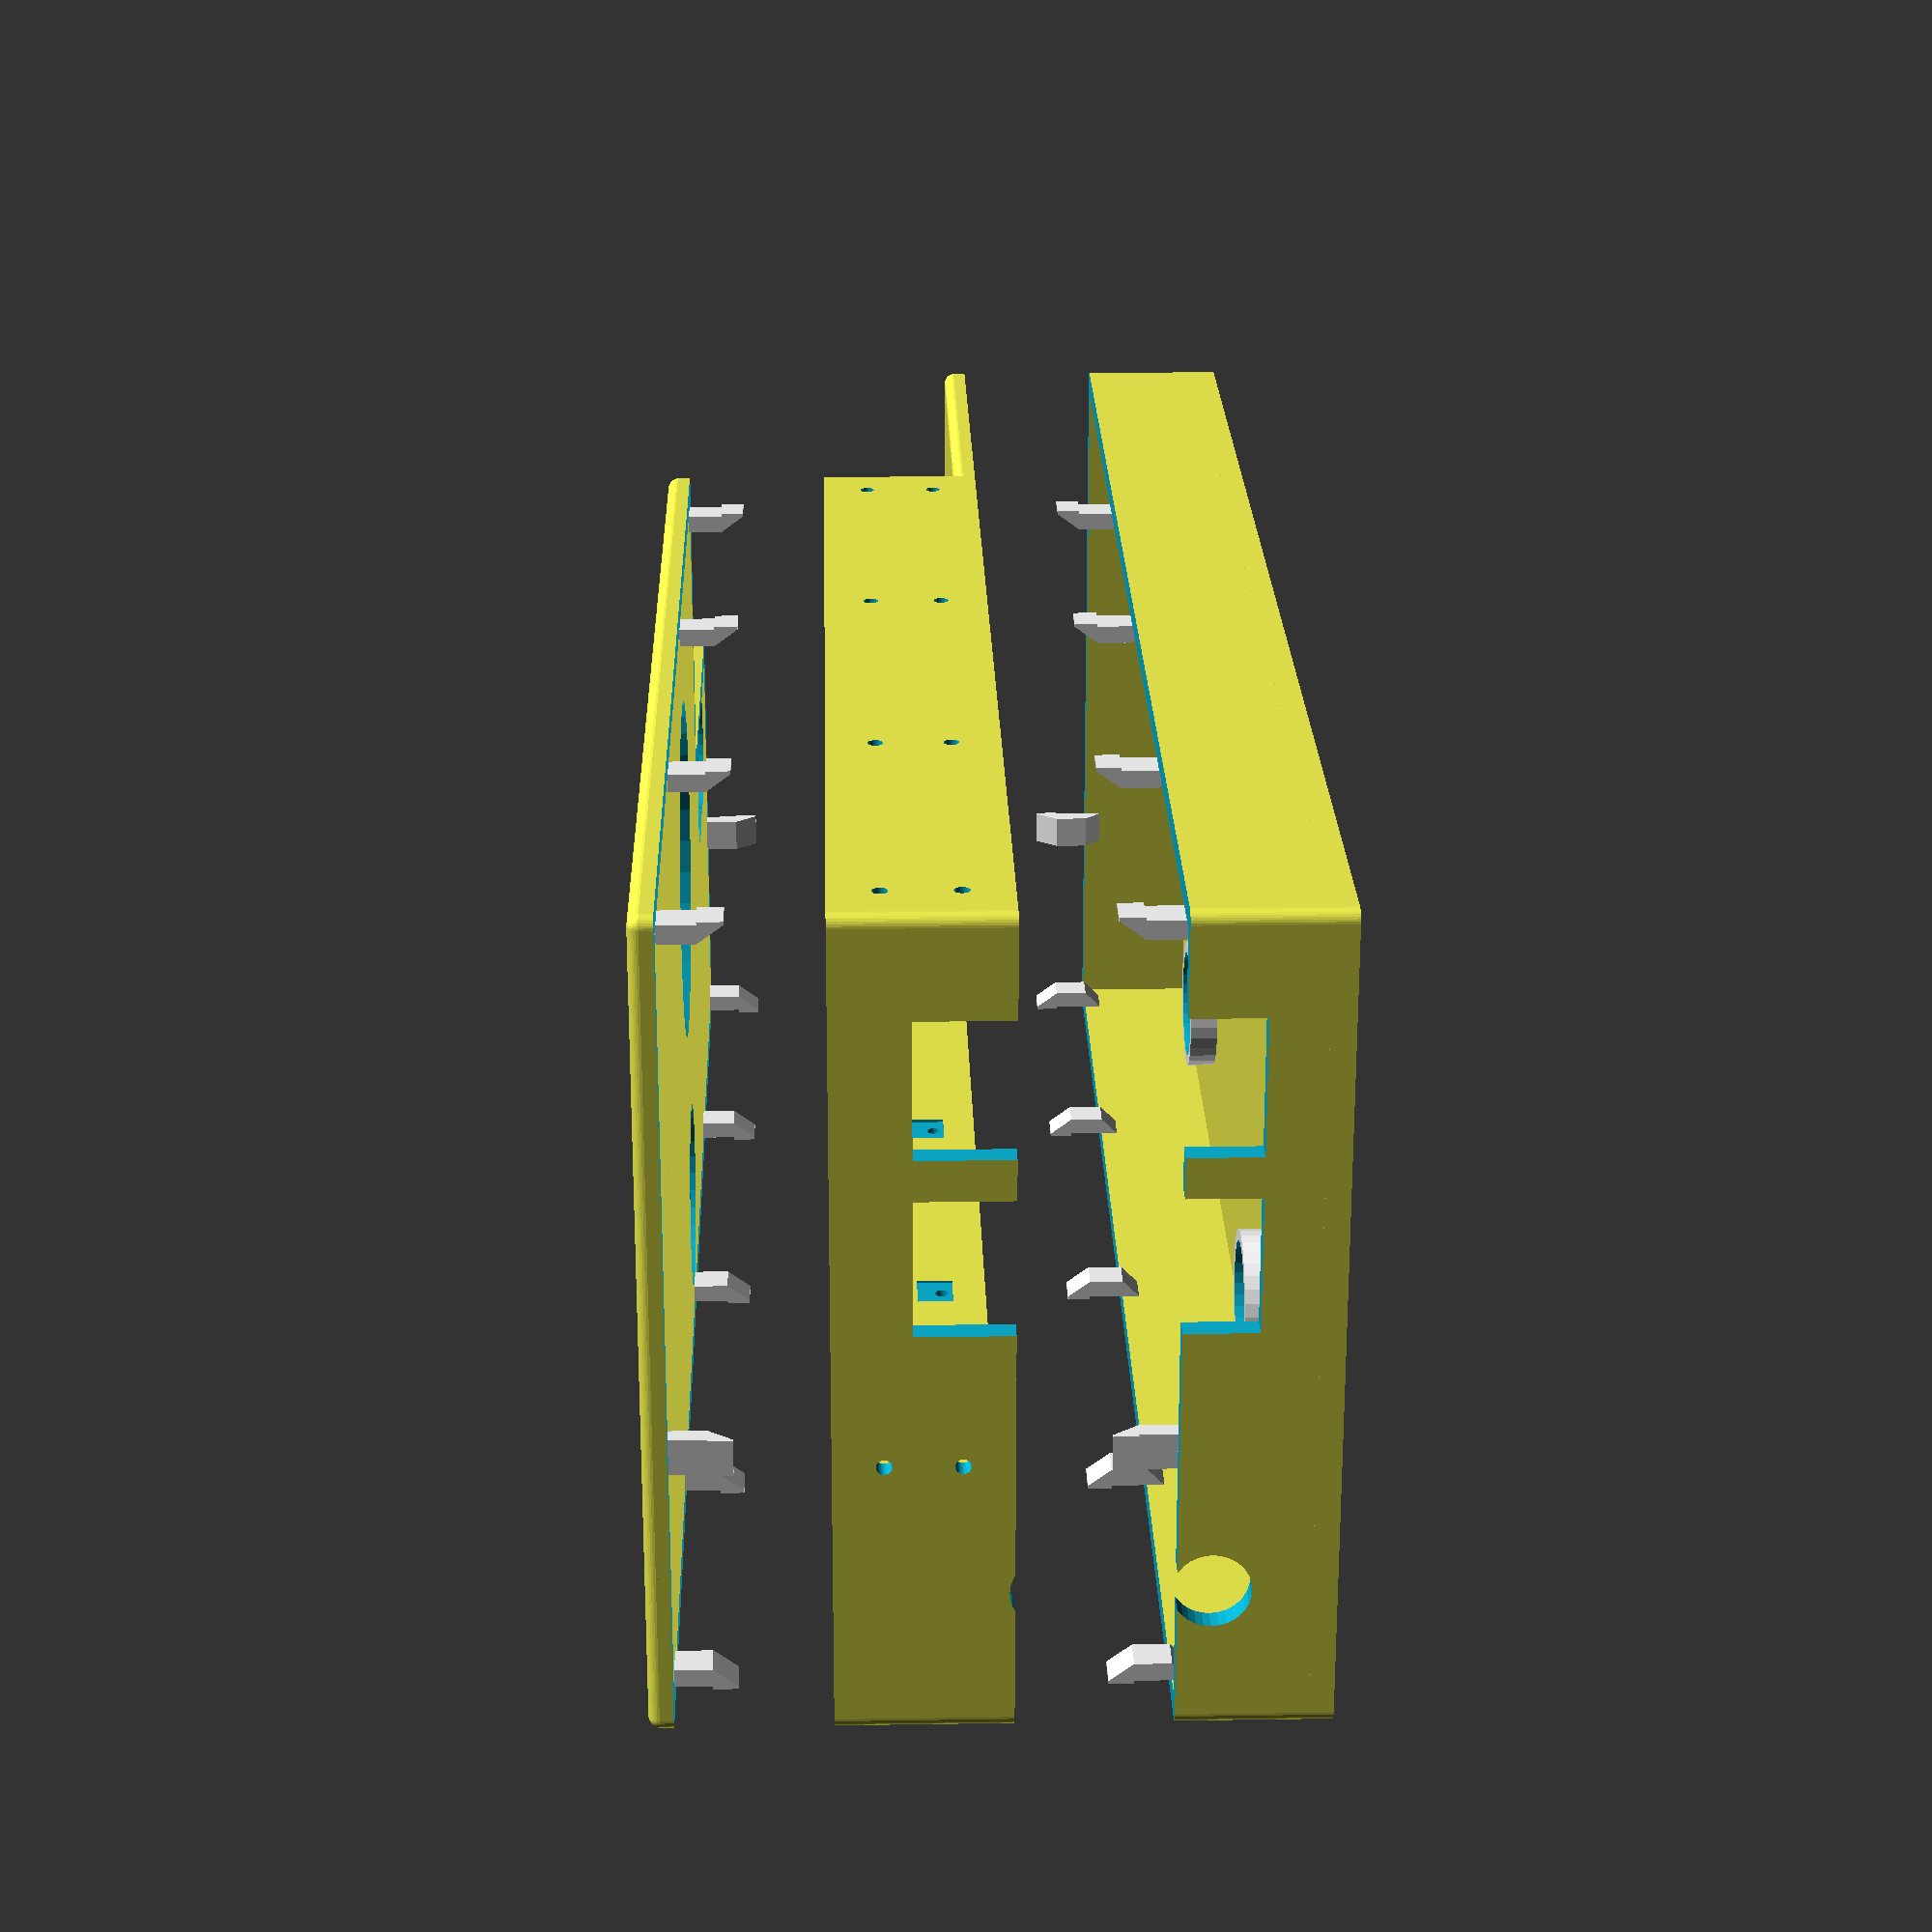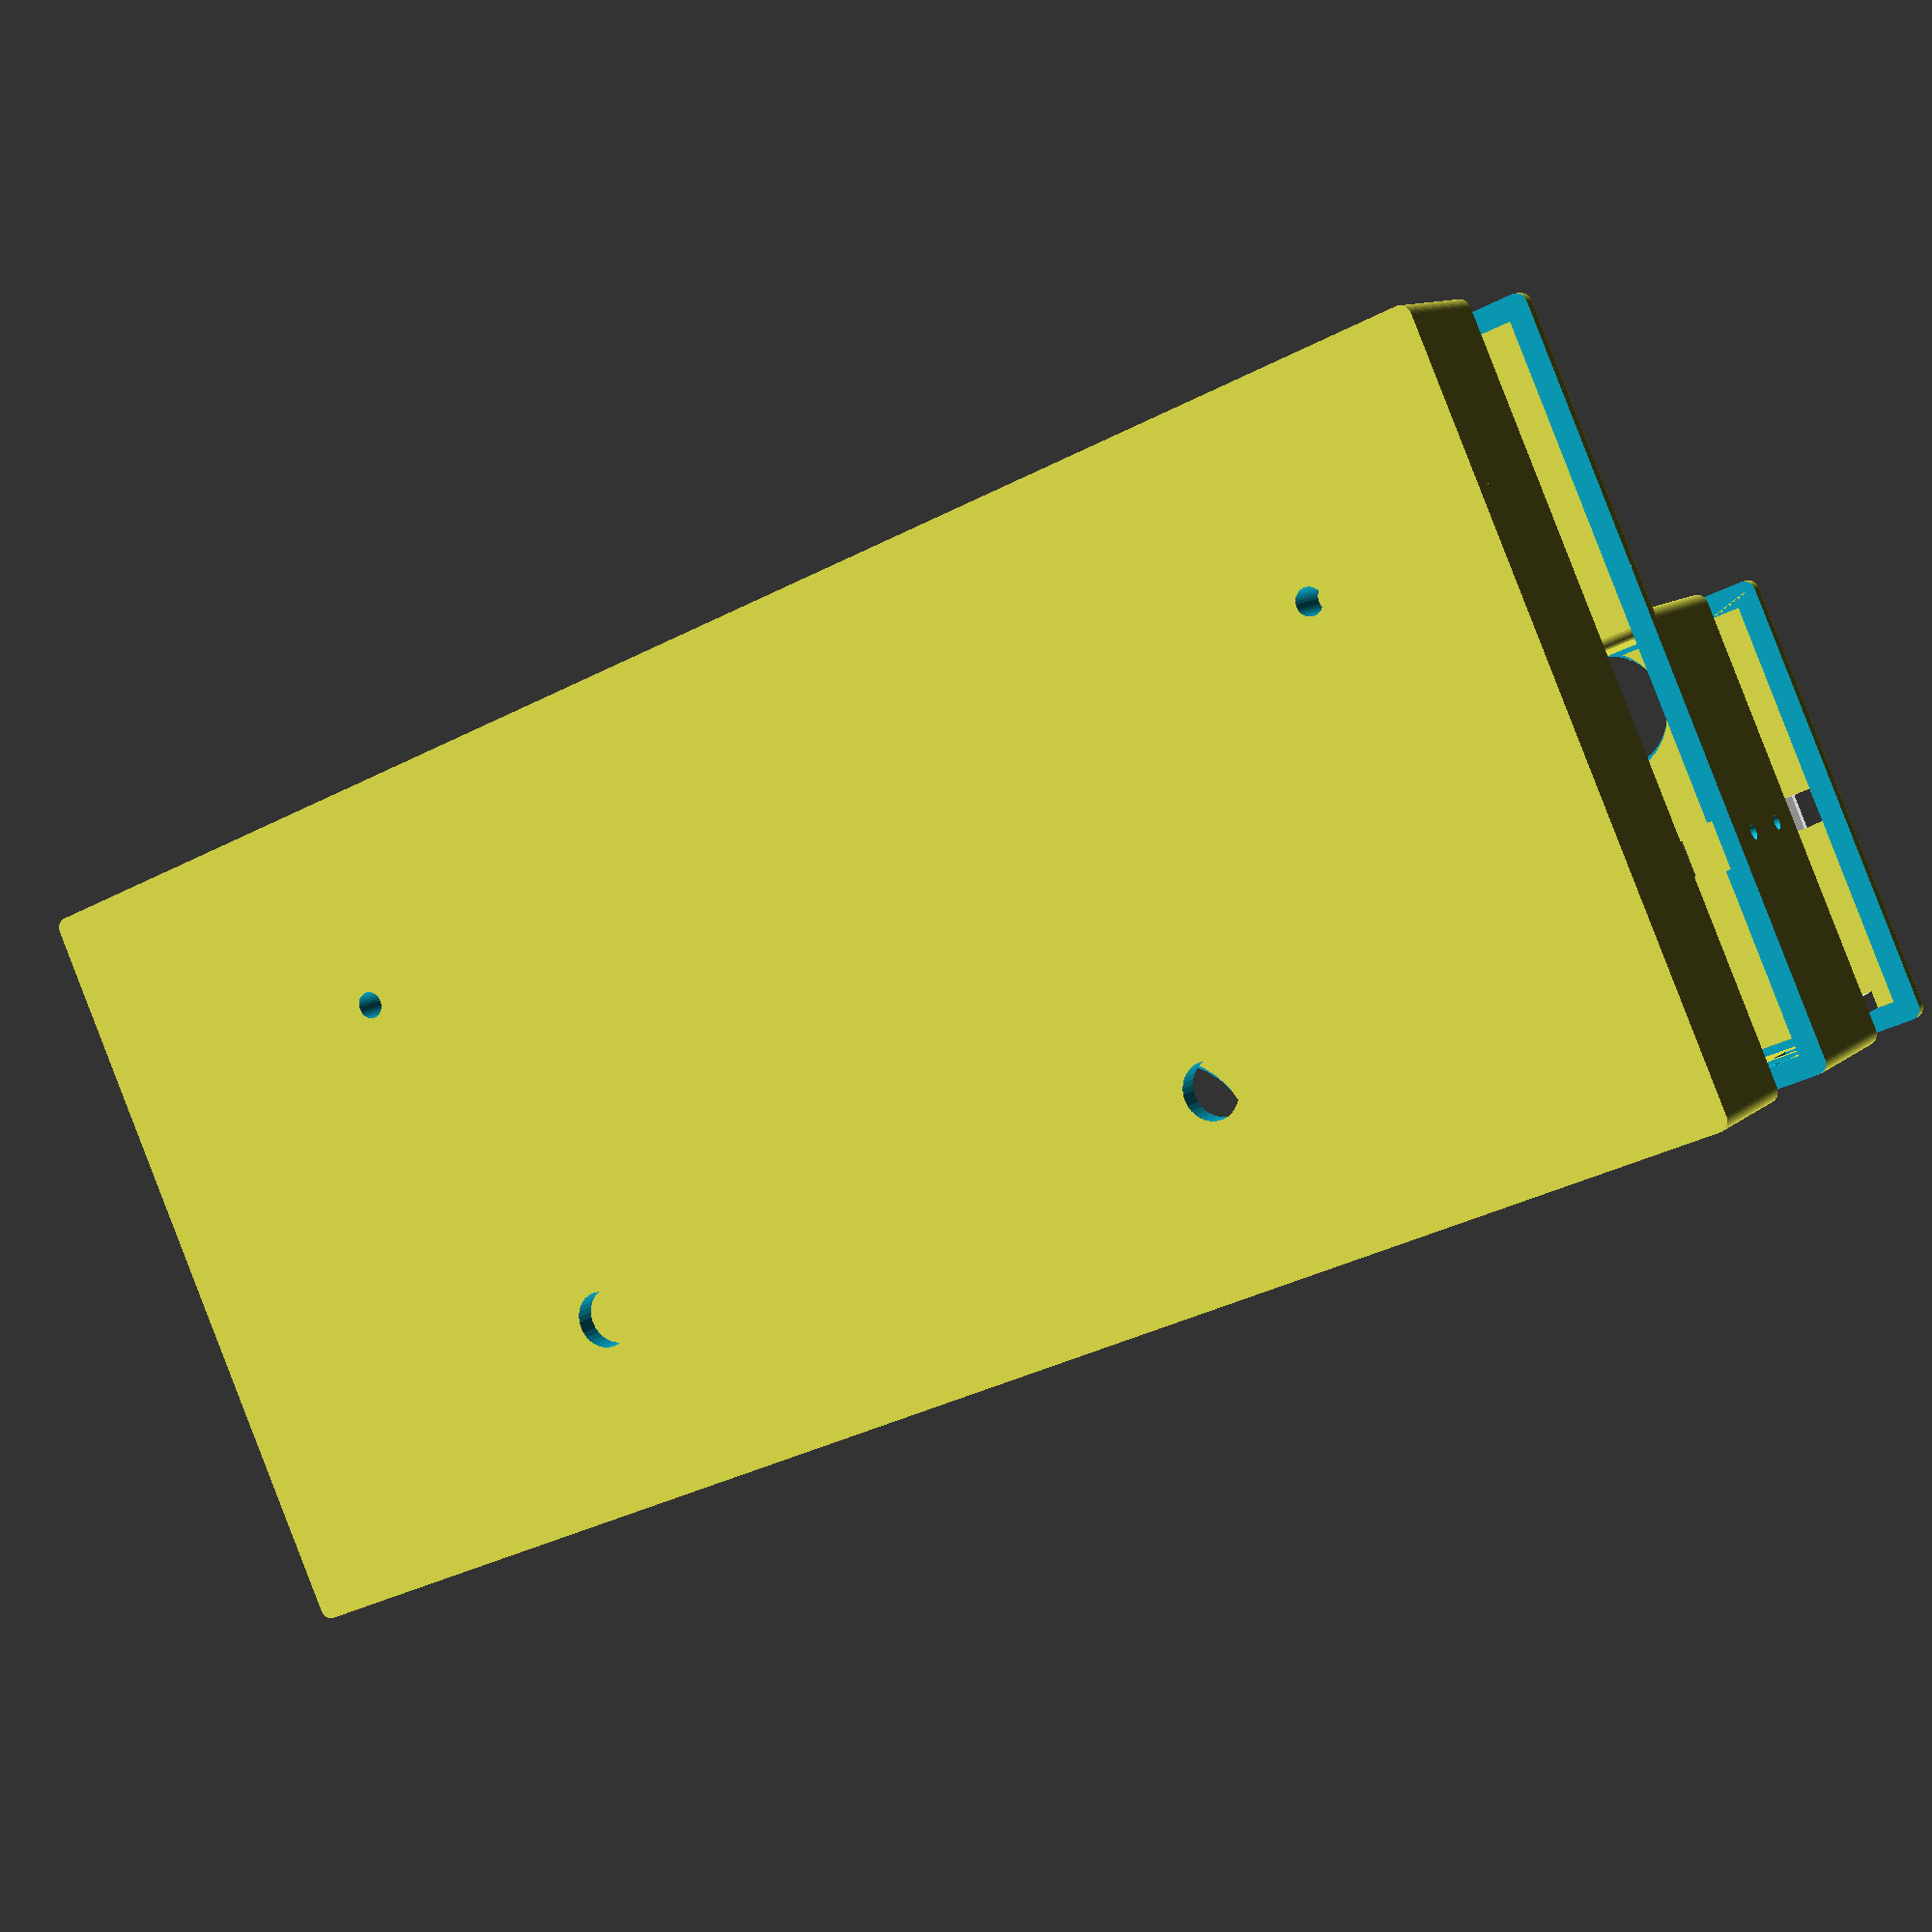
<openscad>
$fn=32;

PCB_BELOW=2;
PCB_T=1.6;      // pcb thickness
PCB_S=2-PCB_T;  // spacing between pcb/wall
PCB_Z=2;        // spacing between pcb/botton
PCB_OVER=16.555;
WALL_TH=.8;     // 1/2 of wall thickness

MIL=25.4/1000;
PCB_W=4400 * MIL;
PCB_W0=3300 * MIL;  //  start of dht section
PCB_DHT_Z0=250*MIL-WALL_TH;     // dht section hight
PCB_DHT_Z1=350*MIL;     // leave some space?!
PCB_DHT_YC=450*MIL;     // center of dht pin section
PCB_DHT_SPACE=350*MIL;  // 600 dia => 350
PCB_H=2000 * MIL;
PCB_HB_X=1200 * MIL;
PCB_HB_Y=450 * MIL;
PCB_HA_X1=850 * MIL;
PCB_HA_X2=3950 * MIL;
PCB_HA_Y=500 * MIL;

PIR_X=2200*MIL;
PIR_Y= 700*MIL;
IR_TX_X= PIR_X;
IR_TX_Y=1700*MIL;
IR_RX_X=3650*MIL;
IR_RX_Y=1000*MIL;
LR_X=3950*MIL;

PCB_OVER=16;       // space needed above pcb

doProjs=false;

if(PCB_DHT_SPACE - WALL_TH-300*MIL < 0){
    design_error();
}

module holeCutter(w) {
	translate([0,0,-5])
	cylinder(d1=w,d2=w,h=10);
}

module atPcbMountHolePositions() {
translate([PCB_HA_X1,PCB_HA_Y,0])
	children();
translate([PCB_HA_X2,PCB_HA_Y,0])
	children();
}
module atBoxMountHolePositions() {
translate([PCB_HB_X,PCB_H-PCB_HB_Y,0])
	children();
translate([PCB_W-PCB_HB_X,PCB_H-PCB_HB_Y,0])
	children();
}
module pcb() {
    color([.3,.7,0])
    difference() {
    cube([PCB_W,PCB_H,PCB_T] );
    atPcbMountHolePositions()
        holeCutter(2);
    atBoxMountHolePositions()
        holeCutter(8);
    }
}

module wall_comp(){
        sphere(r=WALL_TH,$fn=32);
//      cube([2*WALL_TH,2*WALL_TH,2*WALL_TH],center=true);
}
module wall( a,b ){
    if($children == 0){
        wall(a,b) wall_comp();
    }else{
    color([.9,.9,.3])
        hull(){
            translate(a)
            children();
            translate(b)
            children();
            d=b-a;
            if(d[0]==0){
                translate([a[0],b[1],a[2]])
                children();
                translate([b[0],a[1],b[2]])
                children();
            }else{
                translate([b[0],a[1],a[2]])
                children();
                translate([a[0],b[1],b[2]])
                children();
            }
        }
    }
}

A=WALL_TH+PCB_S+PCB_W+PCB_S+WALL_TH;
A0=WALL_TH+PCB_S+PCB_W0+PCB_S+WALL_TH;
B=WALL_TH+PCB_S+PCB_H+PCB_S+WALL_TH;
B0=WALL_TH+PCB_S+PCB_DHT_YC+PCB_DHT_SPACE+WALL_TH;
D=WALL_TH+PCB_Z+PCB_T+PCB_OVER+WALL_TH;
D0=WALL_TH+PCB_Z+PCB_T+PCB_DHT_Z0;


module mainBox(){
    union(){
    // RIGHT
    wall( [0,0,0], [A0,0,D] );
    wall( [0,0,0], [A,0,D0] );
    // BACK
    wall( [A,B,0], [A,0,D0] );
    // HATCH
    wall( [A,0,D0], [A0,B0,D0] );
    wall( [A0,0,D], [A0,B0,D0] );
    wall( [A0,B0,D], [A,B0,D0] );
    wall( [A,B,D], [A,B0,D0] );
    // LEFT
    wall( [A,B,D], [0,B,0] );
    // FRONT
    wall( [0,0,0], [0,B,D] );
    // top
    wall( [0,0,D], [A0,B,D] );
    wall( [0,B0,D], [A,B,D] );
    
    wall( [0,0,0], [A,B,0] ) cylinder(d=2*WALL_TH,h=2*WALL_TH,center=true);
    }
}
module dhtHoles(){
    
    translate([ WALL_TH+PCB_S+PCB_W0,
            WALL_TH+PCB_S+PCB_DHT_YC,
            WALL_TH+PCB_Z+PCB_T+PCB_DHT_Z1])
    {
        // dht pins
        rotate(90,[0,1,0])
        {
            for( i = [-1.5:1:1.5] )
                translate([0,i*2.54,0])
                cylinder(d=1,h=10,center=true);
        }
        translate([(50+850)*MIL+2*WALL_TH,0,0])
        cylinder(d=3,h=10,center=true);
    }
}
module pirDome(){
//        cylinder(h=10,d=23,center=true);
        cylinder(h=2*WALL_TH,d1=23+WALL_TH,d2=23-0.001,center=true);
}

module dcPlug(){
    translate([-5,0,0])
    cube([10,9,11]);
}
module jackPlug(){
    translate([0,0,0.1])
    translate([-5,0,2.5])
    rotate(90,[0,1,0])
    cylinder(d=5,h=10);
}


module windowCut(w,s){
    hull(){
        cylinder(d=w,h=3*WALL_TH,center=true);
        translate([s,0,0])
        cylinder(d=w,h=3*WALL_TH,center=true);
    }
    cube([w,w,WALL_TH],center=true);
    translate([0,0,-WALL_TH])
    cylinder(d=w*1.1,h=3*WALL_TH,center=true);
    
    translate([s,0,0]){
    cube([w,w,WALL_TH],center=true);
    translate([0,0,-WALL_TH])
    cylinder(d=w*1.1,h=3*WALL_TH,center=true);
    }

}
/*
projection(cut=true)
translate([0,0,-PCB_Z-PCB_T])
{
    translate([WALL_TH+PCB_S,WALL_TH+PCB_S,WALL_TH+PCB_Z])
    pcb();
    
    mainBox();
    dhtHoles();
}
*/
//projection(cut=true)
//translate([0,0,-WALL_TH-PCB_Z-PCB_T-PCB_DHT_Z0])
module product(with_pcb)
{
    if(with_pcb){
        translate([WALL_TH+PCB_S,WALL_TH+PCB_S,WALL_TH+PCB_Z])
        pcb();
    }
    difference(){
        union(){
            mainBox();
            translate([WALL_TH+PCB_S,WALL_TH+PCB_S,0]) {
                atPcbMountHolePositions()
                    cylinder(d=4,h=PCB_Z+WALL_TH);
                atBoxMountHolePositions()
                    cylinder(d=8+1.5,h=PCB_Z+WALL_TH);
            }
        }
        
        translate([WALL_TH+PCB_S,WALL_TH+PCB_S,WALL_TH]) {
            atPcbMountHolePositions()
                cylinder(d=1.9,h=2*(PCB_Z+WALL_TH),center=true);
            atBoxMountHolePositions() {
                cylinder(d=8,h=PCB_Z+1);
                cylinder(d=4,h=2*(PCB_Z+WALL_TH),center=true);
            }
        }

        dhtHoles();
        
        translate([ WALL_TH+PCB_S+IR_TX_X,
                    WALL_TH+PCB_S+IR_TX_Y,
                    WALL_TH+PCB_Z+PCB_T+PCB_OVER+WALL_TH])
        windowCut(12,0);

        translate([ WALL_TH+PCB_S+IR_RX_X,
                    WALL_TH+PCB_S+IR_RX_Y,
                    WALL_TH+PCB_Z+PCB_T+PCB_OVER+WALL_TH])
        windowCut(8,LR_X-IR_RX_X);
        
        
        translate([ WALL_TH+PCB_S+PIR_X,
                    WALL_TH+PCB_S+PIR_Y,
                    WALL_TH+PCB_Z+PCB_T+PCB_OVER+WALL_TH])
        pirDome();
        translate([ WALL_TH+PCB_S,
                    WALL_TH+PCB_S+13.7-9,
                    WALL_TH+PCB_Z+PCB_T])
        dcPlug();
        translate([ WALL_TH+PCB_S,
                    WALL_TH+PCB_S+25.4-9,
                    WALL_TH+PCB_Z+PCB_T])
        dcPlug();
        translate([ WALL_TH+PCB_S,
                    WALL_TH+PCB_S+1700*MIL,
                    WALL_TH+PCB_Z+PCB_T])
        jackPlug();
    }
}

module zBox(z0,z1){
    c=(z0+z1)/2;
    d=abs(z1-z0);
    translate([0,0,c])
    cube([3*A,3*B,d],center=true);
}

STRAP_H0=WALL_TH*3;
STRAP_H1=WALL_TH*2;
STRAP_D=.2;
STRAP_W=WALL_TH*3;
STRAP_R=1.5*WALL_TH;

module snap0(cut_offset=0){
    translate([0,WALL_TH,0]) {
        // center of strap
        STRAP_LEN=STRAP_H0+STRAP_H1+cut_offset;
        points = [  [ 0,0 ], [ -WALL_TH,-STRAP_R],
                    [ 0,-STRAP_R],
                    [ STRAP_R,0 ],
                    [ STRAP_R, STRAP_H0],
                    [ 0, STRAP_LEN],
                    [ -STRAP_D, STRAP_LEN],
                    [ -STRAP_D, STRAP_H0],
                    [ 0, STRAP_H0]
                ];
        rotate(90,[0,0,1])
        rotate(90,[1,0,0])
        linear_extrude(height=STRAP_W+cut_offset,center=true){
        polygon(points);
        }
        
        if(cut_offset>0){
            translate([0,0,STRAP_H0+STRAP_H1/2])
            rotate(90,[1,0,0])
                    cylinder(h=WALL_TH*10,d=cut_offset);
        }
//        cube([2*WALL_TH,WALL_TH*2,2*WALL_TH],center=true);
    }
}

module unionDiffOperator(diff){
    if(diff){
        difference(){
            children(0);
            children([1:1:$children-1]);
        }
    }else{
        union(){
            children();
        }
    }
    
}
module straps( idx, mask, rotation, loc_xy, yValues){
    
        strap_cut=idx == 1 ? 1 : 0;

        if(idx == 1 || (idx==2 && mask>=2))
        translate(concat(loc_xy,[yValues[1]]))
        rotate(rotation,[0,0,1])
        rotate(180,[0,1,0])
        snap0(strap_cut);
    
        if((mask%2)==1 && idx != 2)
        translate(concat(loc_xy,[yValues[0]]))
        rotate(rotation,[0,0,1])
        rotate(0,[0,1,0])
        snap0(strap_cut);
    
}

module product1(partIdx){
    
    unionDiffOperator(diff=(partIdx==1)){
        yValues=[D0-WALL_TH, D-WALL_TH];
        difference(){
            product(false);
            cut_y=[ -2*WALL_TH, yValues[0], yValues[1], D+2*WALL_TH ];
//            cut_y=[ -2*WALL_TH, yValues[0], yValues[1], D+2*WALL_TH ];
            zBox( cut_y[0], cut_y[partIdx]);
            zBox( cut_y[partIdx+1], cut_y[3]);
        }
    
        
        straps( partIdx, 3, 0, [A/2,0], yValues );
        straps( partIdx, 3, 0, [A/4,0], yValues );
        straps( partIdx, 3, 0, [WALL_TH+STRAP_W,0], yValues );
        straps( partIdx, 3, 0, [A0-WALL_TH-STRAP_W,0], yValues );
        straps( partIdx, 3, 270, [0,B*2/3], yValues );

        
        straps( partIdx, 3, 180, [A/4,B], yValues );
        straps( partIdx, 3, 180, [A/2,B], yValues );
        straps( partIdx, 3, 180, [A*3/4,B], yValues );
        straps( partIdx, 3, 180, [WALL_TH+STRAP_W,B], yValues );
        straps( partIdx, 3, 180, [A-(WALL_TH+STRAP_W),B], yValues );
     //   straps( partIdx, 2, 0, [(A+A0)/2,B0], yValues );
        straps( partIdx, 3, 90, [A,(B0+B)/2], yValues );
        
//        strap
        
/*        translate([A/2,0,D-WALL_TH])
        rotate(180,[0,1,0])
        snap0(strap_cut);
        translate([A0-WALL_TH-STRAP_W,0,D-WALL_TH])
        rotate(180,[0,1,0])
        snap0(strap_cut);*/
    }
}

mode="preview";

if(mode=="project"){
    projection(cut=true) {
        // dht plane
        translate([3*WALL_TH,0,-WALL_TH-PCB_Z-PCB_T-PCB_DHT_Z0])
        product();
        // pcb plane
        translate([3*WALL_TH,B+3*WALL_TH,-WALL_TH-PCB_Z-PCB_T/2])
        product(true);
        // top plane
        translate([3*WALL_TH,-B-3*WALL_TH,-WALL_TH-PCB_Z-PCB_T-PCB_OVER-WALL_TH])
        product(true);
        // connectors
        rotate(-90,[0,1,0])
        product(true);
        // dht side
        translate([0,B+3*WALL_TH,0])
        rotate(-90,[0,1,0])
        translate([-A0,0,0])
        product(true);
        // dht side2
        translate([0,-B-3*WALL_TH,0])
        rotate(-90,[0,1,0])
        translate([-A0-2*WALL_TH,0,0])
        product(true);
    }
}
if(mode=="preview") {
    product1(0);
    translate([0,0,10])
    product1(1);
    translate([0,0,20])
    product1(2);
}
</openscad>
<views>
elev=339.0 azim=181.7 roll=88.4 proj=p view=wireframe
elev=349.7 azim=204.1 roll=207.3 proj=p view=wireframe
</views>
